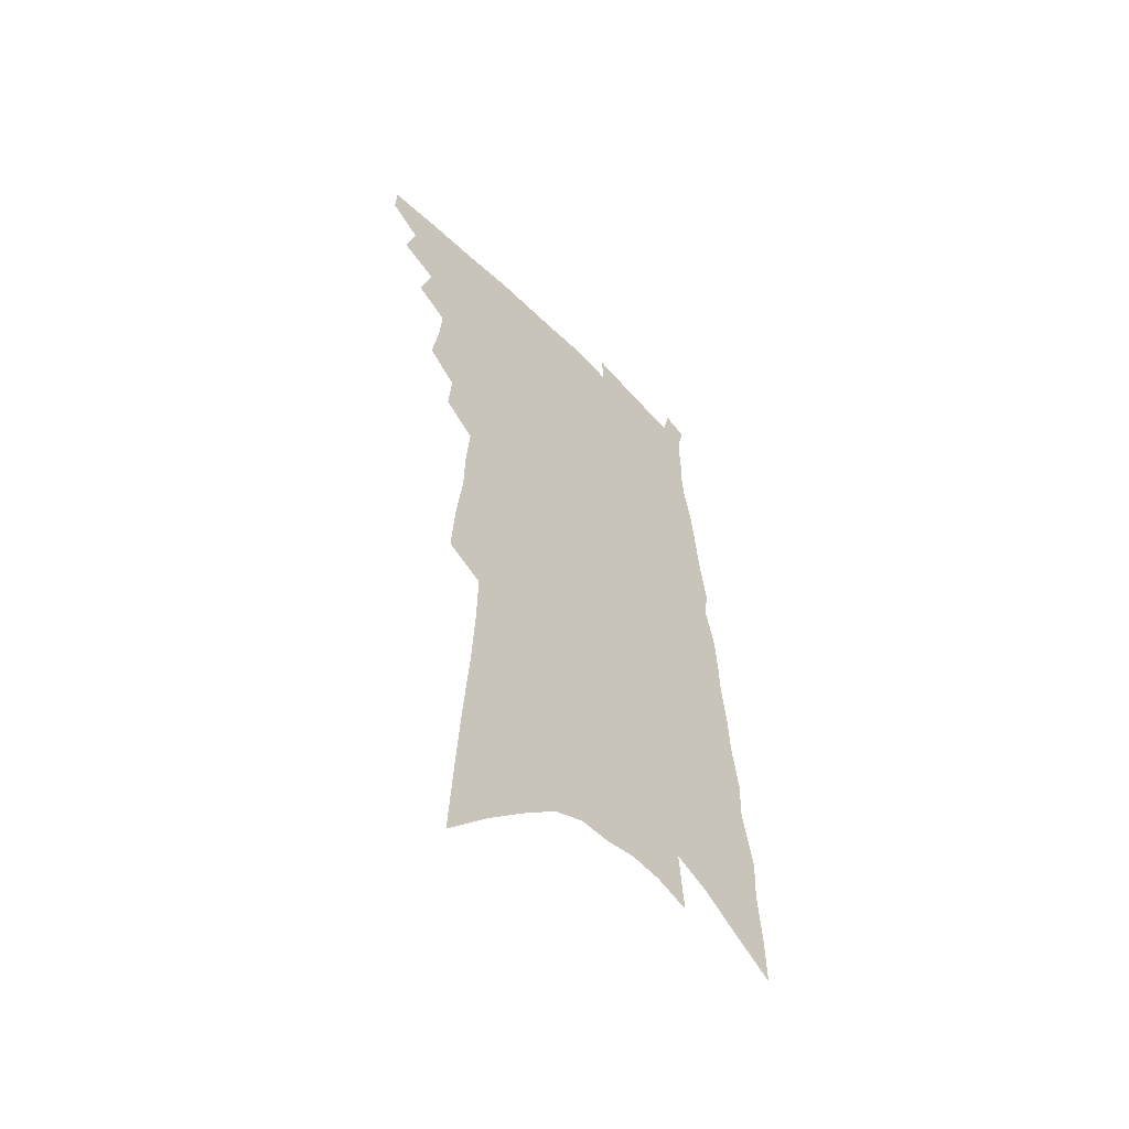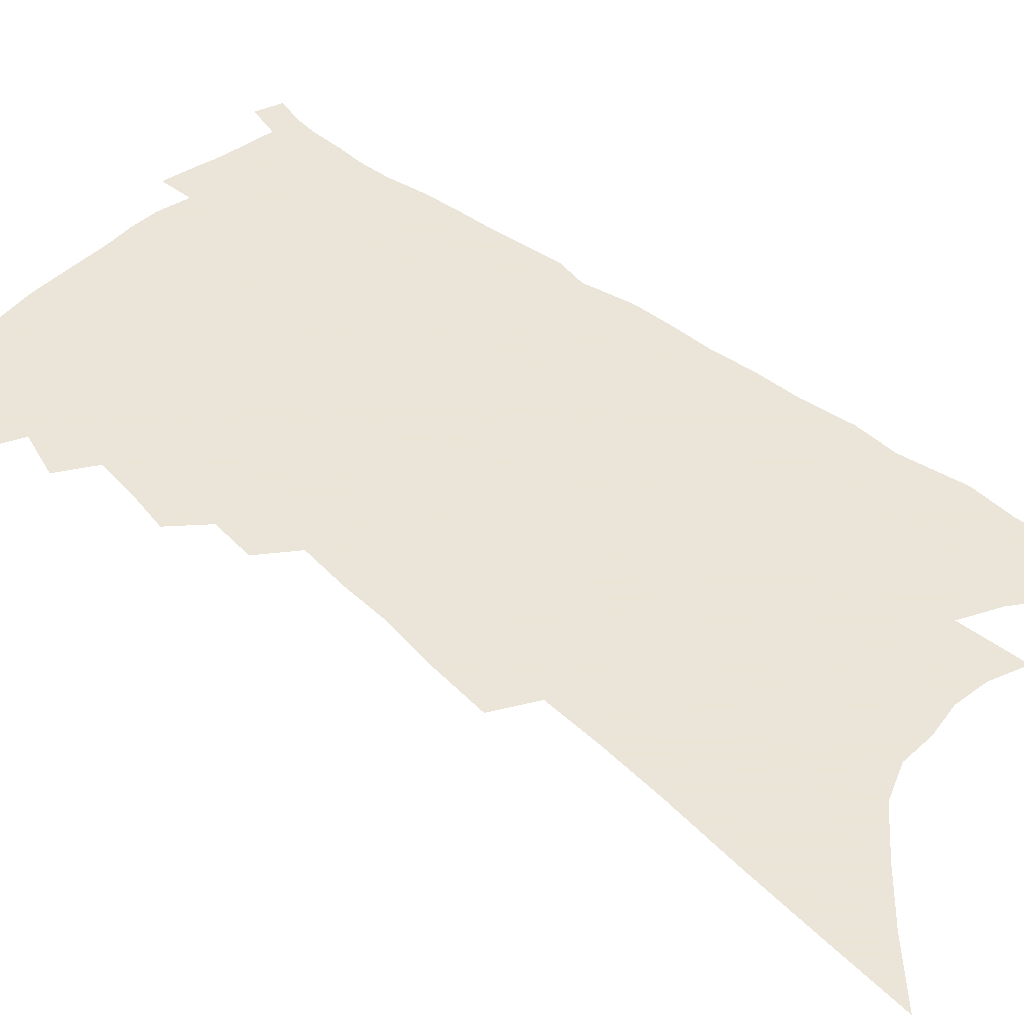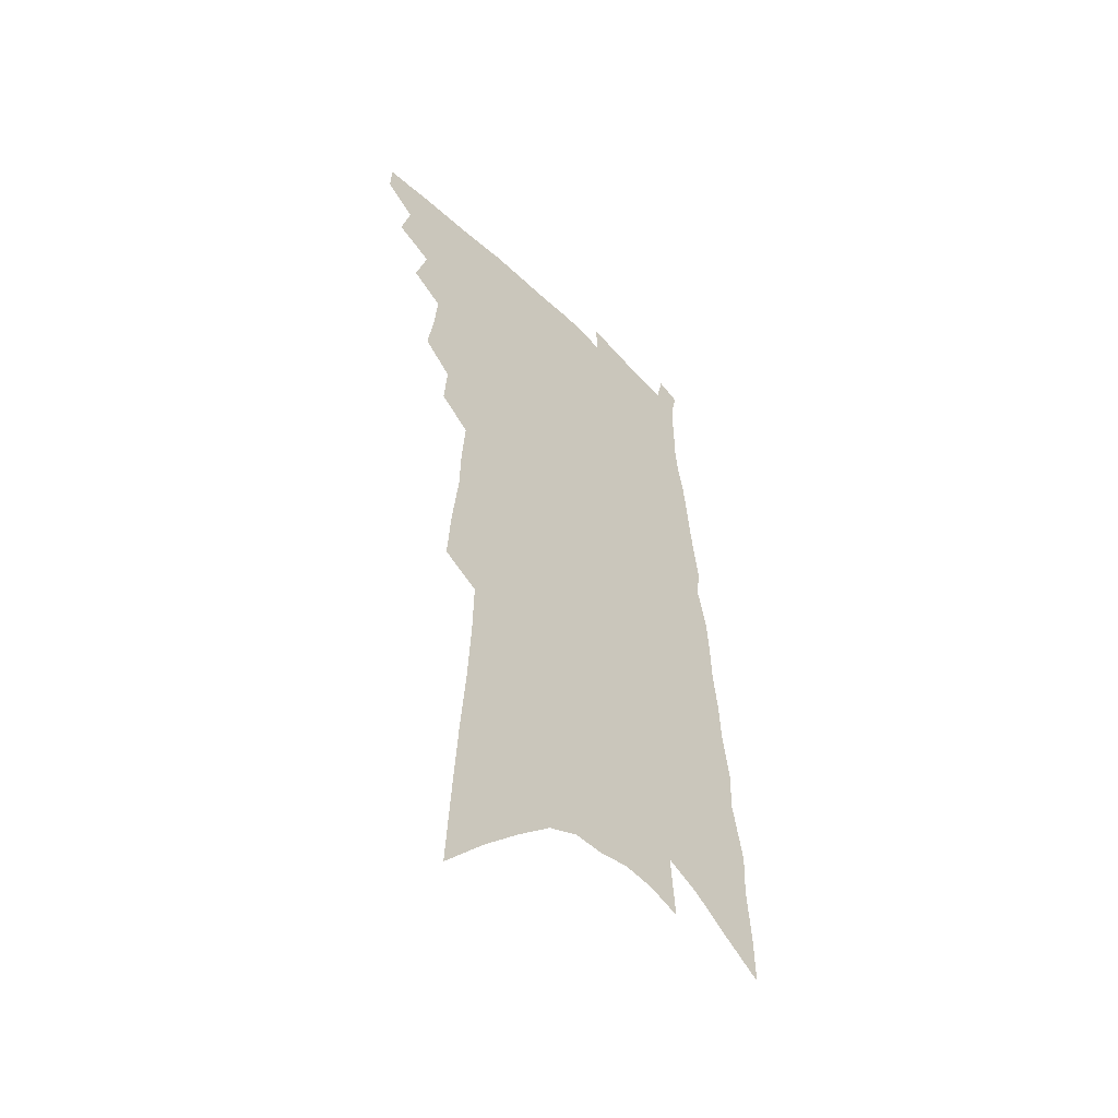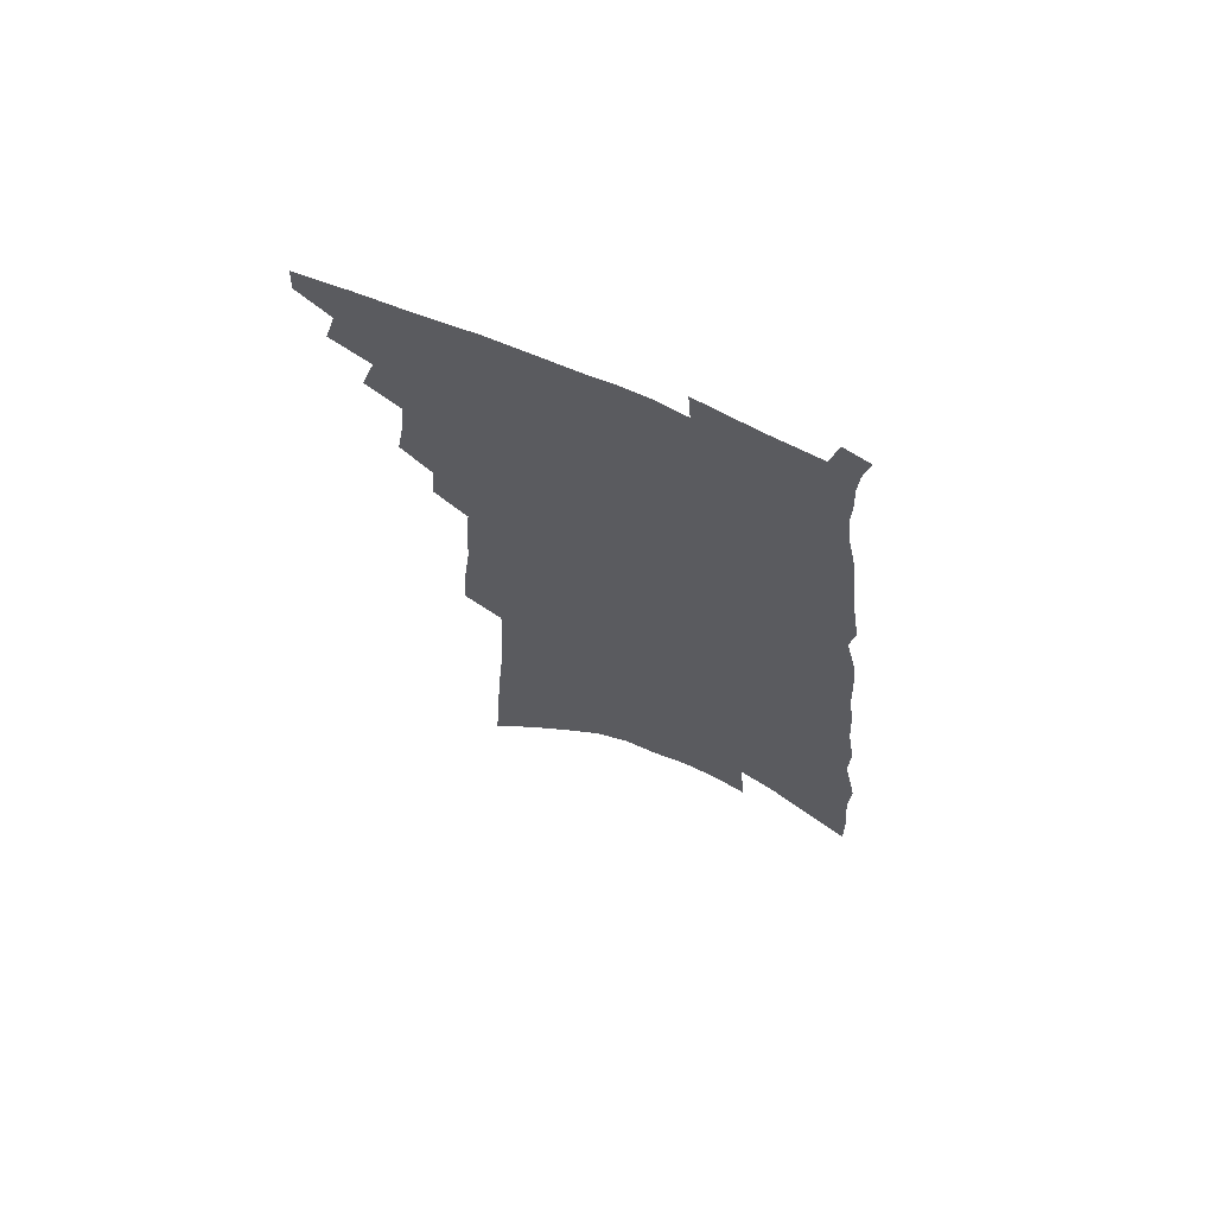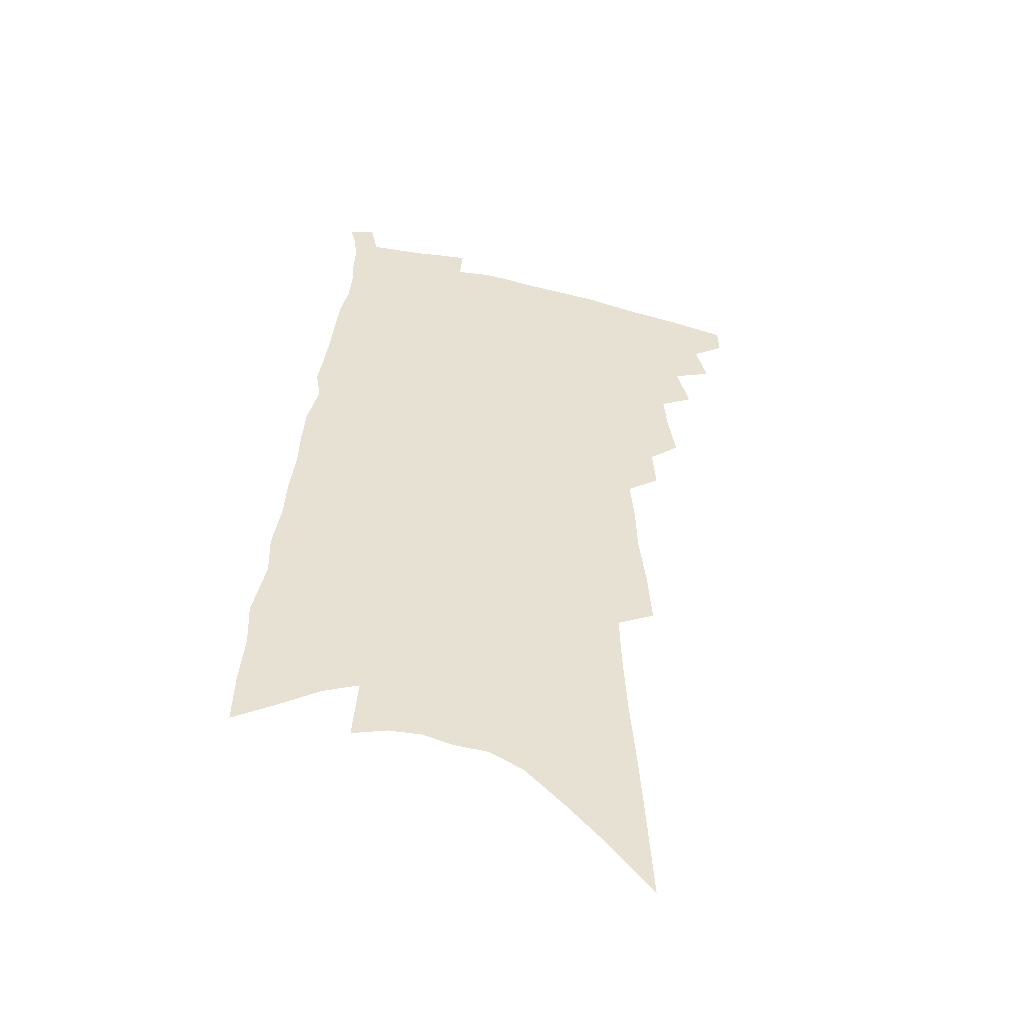
<metadata>
{"format":"obj","ext":"obj","renderer":"f3d","projection":"perspective","resolution":1024,"background":"white","views":[{"elev":-55.2,"azim":-47.0,"up":"+Y"},{"elev":45.5,"azim":-44.6,"up":"+Z"},{"elev":-50.9,"azim":-47.3,"up":"+Y"},{"elev":68.5,"azim":24.2,"up":"+Y"},{"elev":-50.2,"azim":166.4,"up":"+Y"}]}
</metadata>
<code>
v 505.2 460.1 0
v 505.7 471.3 0
v 514 435.6 0
v 518.2 450.9 0
v 518.1 461.9 0
v 516.4 472.8 0
v 524.3 411.7 0
v 529.5 428.7 0
v 529.3 440.5 0
v 530.3 452.7 0
v 528.7 463.4 0
v 527 474.5 0
v 533.5 371.5 0
v 536.3 388.8 0
v 537.7 403.6 0
v 541.8 420.1 0
v 541.1 430.9 0
v 541.5 442.9 0
v 540.8 453.8 0
v 539.6 464.5 0
v 538 475.6 0
v 544.4 344.4 0
v 545.7 360.9 0
v 548.6 379.1 0
v 550.8 395.6 0
v 552.6 410.3 0
v 552.6 421.3 0
v 553 433.2 0
v 552.6 444.2 0
v 551.7 454.9 0
v 550.3 465.8 0
v 548.9 476.8 0
v 551.1 253.5 0
v 552.6 275.4 0
v 555.3 298.4 0
v 555.8 316 0
v 557.3 334.6 0
v 559.4 353 0
v 560.4 368.7 0
v 560.8 382.6 0
v 561.3 395.5 0
v 563 410.2 0
v 564.3 423.5 0
v 564.4 434.9 0
v 563.6 445.5 0
v 562.5 456.2 0
v 561.1 467.1 0
v 559.6 478.3 0
v 558 106.1 0
v 559.9 137.8 0
v 561.9 168.3 0
v 564.3 198.3 0
v 565.7 223.7 0
v 566.1 245.3 0
v 568.2 269.4 0
v 568.9 289 0
v 569.4 307.1 0
v 570.3 325 0
v 570.9 341.5 0
v 572.3 358.4 0
v 572.7 372.7 0
v 574.1 387.8 0
v 574.7 401 0
v 575.2 413.6 0
v 575.4 425.2 0
v 575.1 435.9 0
v 575 446.5 0
v 573.7 457 0
v 572 468.3 0
v 570.2 480 0
v 575.6 125.6 0
v 577.3 157.1 0
v 579.5 188.7 0
v 579.9 212.7 0
v 581.1 237.1 0
v 580.6 255.8 0
v 582 278.3 0
v 582.9 298.4 0
v 583.1 315.6 0
v 583.5 332 0
v 583.6 347.1 0
v 584 362 0
v 584.7 376.6 0
v 585.1 390 0
v 585.8 403.5 0
v 586.1 415.4 0
v 585.9 426.2 0
v 585.9 436.9 0
v 585.7 447.3 0
v 584.5 457.8 0
v 583 468.9 0
v 581.3 480.6 0
v 591.6 141.3 0
v 592.2 169.7 0
v 593.9 200.4 0
v 594.3 224.2 0
v 594.2 245 0
v 594.2 264.9 0
v 594.2 283.2 0
v 594.5 301.9 0
v 595 320.2 0
v 594.8 334.7 0
v 595.2 350.8 0
v 595.2 364.4 0
v 595.6 378.9 0
v 595.8 391.5 0
v 596.2 404.5 0
v 596.4 416.4 0
v 596.5 427.6 0
v 596.2 437.7 0
v 595.8 448 0
v 595.2 458.4 0
v 594.1 469.2 0
v 592.3 481.2 0
v 606.5 154.9 0
v 607 183.8 0
v 607 208.5 0
v 606.5 228.7 0
v 606.1 248.1 0
v 605.8 266.6 0
v 606.3 288.8 0
v 606 305.4 0
v 605.9 321.2 0
v 606.1 338.5 0
v 605.9 351.7 0
v 605.8 365.2 0
v 606 379.5 0
v 606.4 393.1 0
v 606.5 405.5 0
v 606.8 417.4 0
v 606.6 427.5 0
v 606.4 438.1 0
v 606.3 448.6 0
v 605.8 458.8 0
v 605.1 469.3 0
v 603.3 481.7 0
v 619.9 161.1 0
v 619.6 188.5 0
v 619.1 211.7 0
v 618.7 233.9 0
v 617.9 250.6 0
v 617.8 272.3 0
v 617.5 289.8 0
v 617.2 307 0
v 617 323.9 0
v 616.8 338.8 0
v 616.7 353.6 0
v 616.6 367.5 0
v 616.7 381.7 0
v 616.6 393.8 0
v 616.5 404.8 0
v 616.9 418.2 0
v 616.9 428.3 0
v 617 439 0
v 616.6 449.2 0
v 616 459.6 0
v 615.6 470 0
v 613.9 483 0
v 632.8 161.5 0
v 632 190.4 0
v 631.1 215 0
v 630.4 235.7 0
v 629.8 254.3 0
v 629.4 270.9 0
v 628.7 288.9 0
v 628.3 306.1 0
v 627.8 323.6 0
v 627.5 340.2 0
v 627.3 353.8 0
v 627 368.2 0
v 626.9 381.4 0
v 626.8 394.4 0
v 626.7 406.2 0
v 626.7 417.9 0
v 626.9 428 0
v 627.1 439.8 0
v 627 449.5 0
v 626.9 459.7 0
v 626.3 470.6 0
v 624.8 483.2 0
v 645.7 164.2 0
v 644.3 191.6 0
v 643.6 211.4 0
v 642.2 234.8 0
v 641.5 253.5 0
v 640.8 270.6 0
v 639.9 289.3 0
v 639.3 306.4 0
v 638.8 322.1 0
v 638.1 339.3 0
v 637.9 352.9 0
v 637.4 367.9 0
v 637.3 380.5 0
v 636.9 394 0
v 636.7 405.8 0
v 636.5 417.8 0
v 637 427.6 0
v 637 439.2 0
v 637.2 449.6 0
v 637.2 459.8 0
v 637.5 470.1 0
v 637.4 481 0
v 636.4 494 0
v 658.7 163.3 0
v 657 189.3 0
v 655.7 211.2 0
v 655.8 227.6 0
v 653.4 252.2 0
v 652.2 271.1 0
v 651.1 289.1 0
v 650.2 306.7 0
v 649.9 320.7 0
v 648.9 337.8 0
v 648.8 351.5 0
v 648.8 364.4 0
v 647.9 379.3 0
v 647.3 392.8 0
v 647.1 404.6 0
v 646.8 416.4 0
v 647.1 427.4 0
v 646.9 439.4 0
v 647.3 449.4 0
v 647.6 459.5 0
v 648 469.7 0
v 648.1 480.3 0
v 647.6 492.3 0
v 672.4 158.9 0
v 670.4 184.2 0
v 668.9 206.4 0
v 667.7 226.7 0
v 665.8 248.8 0
v 664.1 269.1 0
v 662.4 288.3 0
v 661.5 304.7 0
v 660.9 319.8 0
v 659.9 335.7 0
v 660.4 348.4 0
v 659.6 363.1 0
v 658.9 376.9 0
v 657.9 391 0
v 657.5 403.4 0
v 656.6 416.3 0
v 657.5 426.5 0
v 657.2 438.2 0
v 657.4 448.8 0
v 657.8 459 0
v 658.3 469.3 0
v 658.8 479.3 0
v 659 490.2 0
v 684.5 177.9 0
v 682.5 200.8 0
v 680.2 223.9 0
v 679.5 242.1 0
v 678.2 261.3 0
v 676.5 280.1 0
v 674.6 298.5 0
v 673.2 315.4 0
v 673 329.9 0
v 672.9 343.8 0
v 671.3 359.5 0
v 670.3 374 0
v 669.9 387.2 0
v 669.2 400.3 0
v 669.1 412.3 0
v 668.2 424.9 0
v 668.1 436.3 0
v 667.5 448.3 0
v 667.8 458.7 0
v 668.2 468.8 0
v 668.9 478.9 0
v 669.5 489.2 0
v 700.7 166.9 0
v 698 191.3 0
v 697 211.3 0
v 694 234.2 0
v 692.9 252.9 0
v 691.1 271.9 0
v 689.9 289.4 0
v 687.5 307.7 0
v 687.1 322.9 0
v 686.4 337.9 0
v 684.3 354.4 0
v 682.8 369.4 0
v 682.8 382.3 0
v 682.6 395.1 0
v 681.3 408.7 0
v 679 422.9 0
v 679.3 434.2 0
v 678.9 446 0
v 678.3 457.6 0
v 678.5 468 0
v 679 478.2 0
v 679.9 488.2 0
v 682.7 500.8 0
v 717 156.5 0
v 716.5 176.5 0
v 714.7 198.1 0
v 715.4 215.6 0
v 710.6 240.2 0
v 711.1 256.6 0
v 708 276.7 0
v 707.1 293.6 0
v 704.9 311.3 0
v 704.4 326.5 0
v 703.3 342.1 0
v 699 360.8 0
v 700.8 372.6 0
v 698.6 387.5 0
v 696.8 401.7 0
v 695.6 415.3 0
v 693.9 428.6 0
v 690.9 443.3 0
v 689.9 455.4 0
v 690.1 466 0
v 689.6 477.2 0
v 690.3 487.3 0
v 692.8 497.5 0
f 4 5 1
f 1 5 2
f 5 6 2
f 8 9 3
f 3 9 4
f 9 10 4
f 4 10 5
f 10 11 5
f 5 11 6
f 11 12 6
f 15 16 7
f 7 16 8
f 16 17 8
f 8 17 9
f 17 18 9
f 9 18 10
f 18 19 10
f 10 19 11
f 19 20 11
f 11 20 12
f 20 21 12
f 23 24 13
f 13 24 14
f 24 25 14
f 14 25 15
f 25 26 15
f 15 26 16
f 26 27 16
f 16 27 17
f 27 28 17
f 17 28 18
f 28 29 18
f 18 29 19
f 29 30 19
f 19 30 20
f 30 31 20
f 20 31 21
f 31 32 21
f 37 38 22
f 22 38 23
f 38 39 23
f 23 39 24
f 39 40 24
f 24 40 25
f 40 41 25
f 25 41 26
f 41 42 26
f 26 42 27
f 42 43 27
f 27 43 28
f 43 44 28
f 28 44 29
f 44 45 29
f 29 45 30
f 45 46 30
f 30 46 31
f 46 47 31
f 31 47 32
f 47 48 32
f 54 55 33
f 33 55 34
f 55 56 34
f 34 56 35
f 56 57 35
f 35 57 36
f 57 58 36
f 36 58 37
f 58 59 37
f 37 59 38
f 59 60 38
f 38 60 39
f 60 61 39
f 39 61 40
f 61 62 40
f 40 62 41
f 62 63 41
f 41 63 42
f 63 64 42
f 42 64 43
f 64 65 43
f 43 65 44
f 65 66 44
f 44 66 45
f 66 67 45
f 45 67 46
f 67 68 46
f 46 68 47
f 68 69 47
f 47 69 48
f 69 70 48
f 49 71 50
f 71 72 50
f 50 72 51
f 72 73 51
f 51 73 52
f 73 74 52
f 52 74 53
f 74 75 53
f 53 75 54
f 75 76 54
f 54 76 55
f 76 77 55
f 55 77 56
f 77 78 56
f 56 78 57
f 78 79 57
f 57 79 58
f 79 80 58
f 58 80 59
f 80 81 59
f 59 81 60
f 81 82 60
f 60 82 61
f 82 83 61
f 61 83 62
f 83 84 62
f 62 84 63
f 84 85 63
f 63 85 64
f 85 86 64
f 64 86 65
f 86 87 65
f 65 87 66
f 87 88 66
f 66 88 67
f 88 89 67
f 67 89 68
f 89 90 68
f 68 90 69
f 90 91 69
f 69 91 70
f 91 92 70
f 71 93 72
f 93 94 72
f 72 94 73
f 94 95 73
f 73 95 74
f 95 96 74
f 74 96 75
f 96 97 75
f 75 97 76
f 97 98 76
f 76 98 77
f 98 99 77
f 77 99 78
f 99 100 78
f 78 100 79
f 100 101 79
f 79 101 80
f 101 102 80
f 80 102 81
f 102 103 81
f 81 103 82
f 103 104 82
f 82 104 83
f 104 105 83
f 83 105 84
f 105 106 84
f 84 106 85
f 106 107 85
f 85 107 86
f 107 108 86
f 86 108 87
f 108 109 87
f 87 109 88
f 109 110 88
f 88 110 89
f 110 111 89
f 89 111 90
f 111 112 90
f 90 112 91
f 112 113 91
f 91 113 92
f 113 114 92
f 93 115 94
f 115 116 94
f 94 116 95
f 116 117 95
f 95 117 96
f 117 118 96
f 96 118 97
f 118 119 97
f 97 119 98
f 119 120 98
f 98 120 99
f 120 121 99
f 99 121 100
f 121 122 100
f 100 122 101
f 122 123 101
f 101 123 102
f 123 124 102
f 102 124 103
f 124 125 103
f 103 125 104
f 125 126 104
f 104 126 105
f 126 127 105
f 105 127 106
f 127 128 106
f 106 128 107
f 128 129 107
f 107 129 108
f 129 130 108
f 108 130 109
f 130 131 109
f 109 131 110
f 131 132 110
f 110 132 111
f 132 133 111
f 111 133 112
f 133 134 112
f 112 134 113
f 134 135 113
f 113 135 114
f 135 136 114
f 115 137 116
f 137 138 116
f 116 138 117
f 138 139 117
f 117 139 118
f 139 140 118
f 118 140 119
f 140 141 119
f 119 141 120
f 141 142 120
f 120 142 121
f 142 143 121
f 121 143 122
f 143 144 122
f 122 144 123
f 144 145 123
f 123 145 124
f 145 146 124
f 124 146 125
f 146 147 125
f 125 147 126
f 147 148 126
f 126 148 127
f 148 149 127
f 127 149 128
f 149 150 128
f 128 150 129
f 150 151 129
f 129 151 130
f 151 152 130
f 130 152 131
f 152 153 131
f 131 153 132
f 153 154 132
f 132 154 133
f 154 155 133
f 133 155 134
f 155 156 134
f 134 156 135
f 156 157 135
f 135 157 136
f 157 158 136
f 137 159 138
f 159 160 138
f 138 160 139
f 160 161 139
f 139 161 140
f 161 162 140
f 140 162 141
f 162 163 141
f 141 163 142
f 163 164 142
f 142 164 143
f 164 165 143
f 143 165 144
f 165 166 144
f 144 166 145
f 166 167 145
f 145 167 146
f 167 168 146
f 146 168 147
f 168 169 147
f 147 169 148
f 169 170 148
f 148 170 149
f 170 171 149
f 149 171 150
f 171 172 150
f 150 172 151
f 172 173 151
f 151 173 152
f 173 174 152
f 152 174 153
f 174 175 153
f 153 175 154
f 175 176 154
f 154 176 155
f 176 177 155
f 155 177 156
f 177 178 156
f 156 178 157
f 178 179 157
f 157 179 158
f 179 180 158
f 159 181 160
f 181 182 160
f 160 182 161
f 182 183 161
f 161 183 162
f 183 184 162
f 162 184 163
f 184 185 163
f 163 185 164
f 185 186 164
f 164 186 165
f 186 187 165
f 165 187 166
f 187 188 166
f 166 188 167
f 188 189 167
f 167 189 168
f 189 190 168
f 168 190 169
f 190 191 169
f 169 191 170
f 191 192 170
f 170 192 171
f 192 193 171
f 171 193 172
f 193 194 172
f 172 194 173
f 194 195 173
f 173 195 174
f 195 196 174
f 174 196 175
f 196 197 175
f 175 197 176
f 197 198 176
f 176 198 177
f 198 199 177
f 177 199 178
f 199 200 178
f 178 200 179
f 200 201 179
f 179 201 180
f 201 202 180
f 181 204 182
f 204 205 182
f 182 205 183
f 205 206 183
f 183 206 184
f 206 207 184
f 184 207 185
f 207 208 185
f 185 208 186
f 208 209 186
f 186 209 187
f 209 210 187
f 187 210 188
f 210 211 188
f 188 211 189
f 211 212 189
f 189 212 190
f 212 213 190
f 190 213 191
f 213 214 191
f 191 214 192
f 214 215 192
f 192 215 193
f 215 216 193
f 193 216 194
f 216 217 194
f 194 217 195
f 217 218 195
f 195 218 196
f 218 219 196
f 196 219 197
f 219 220 197
f 197 220 198
f 220 221 198
f 198 221 199
f 221 222 199
f 199 222 200
f 222 223 200
f 200 223 201
f 223 224 201
f 201 224 202
f 224 225 202
f 202 225 203
f 225 226 203
f 204 227 205
f 227 228 205
f 205 228 206
f 228 229 206
f 206 229 207
f 229 230 207
f 207 230 208
f 230 231 208
f 208 231 209
f 231 232 209
f 209 232 210
f 232 233 210
f 210 233 211
f 233 234 211
f 211 234 212
f 234 235 212
f 212 235 213
f 235 236 213
f 213 236 214
f 236 237 214
f 214 237 215
f 237 238 215
f 215 238 216
f 238 239 216
f 216 239 217
f 239 240 217
f 217 240 218
f 240 241 218
f 218 241 219
f 241 242 219
f 219 242 220
f 242 243 220
f 220 243 221
f 243 244 221
f 221 244 222
f 244 245 222
f 222 245 223
f 245 246 223
f 223 246 224
f 246 247 224
f 224 247 225
f 247 248 225
f 225 248 226
f 248 249 226
f 228 250 229
f 250 251 229
f 229 251 230
f 251 252 230
f 230 252 231
f 252 253 231
f 231 253 232
f 253 254 232
f 232 254 233
f 254 255 233
f 233 255 234
f 255 256 234
f 234 256 235
f 256 257 235
f 235 257 236
f 257 258 236
f 236 258 237
f 258 259 237
f 237 259 238
f 259 260 238
f 238 260 239
f 260 261 239
f 239 261 240
f 261 262 240
f 240 262 241
f 262 263 241
f 241 263 242
f 263 264 242
f 242 264 243
f 264 265 243
f 243 265 244
f 265 266 244
f 244 266 245
f 266 267 245
f 245 267 246
f 267 268 246
f 246 268 247
f 268 269 247
f 247 269 248
f 269 270 248
f 248 270 249
f 270 271 249
f 250 272 251
f 272 273 251
f 251 273 252
f 273 274 252
f 252 274 253
f 274 275 253
f 253 275 254
f 275 276 254
f 254 276 255
f 276 277 255
f 255 277 256
f 277 278 256
f 256 278 257
f 278 279 257
f 257 279 258
f 279 280 258
f 258 280 259
f 280 281 259
f 259 281 260
f 281 282 260
f 260 282 261
f 282 283 261
f 261 283 262
f 283 284 262
f 262 284 263
f 284 285 263
f 263 285 264
f 285 286 264
f 264 286 265
f 286 287 265
f 265 287 266
f 287 288 266
f 266 288 267
f 288 289 267
f 267 289 268
f 289 290 268
f 268 290 269
f 290 291 269
f 269 291 270
f 291 292 270
f 270 292 271
f 292 293 271
f 272 295 273
f 295 296 273
f 273 296 274
f 296 297 274
f 274 297 275
f 297 298 275
f 275 298 276
f 298 299 276
f 276 299 277
f 299 300 277
f 277 300 278
f 300 301 278
f 278 301 279
f 301 302 279
f 279 302 280
f 302 303 280
f 280 303 281
f 303 304 281
f 281 304 282
f 304 305 282
f 282 305 283
f 305 306 283
f 283 306 284
f 306 307 284
f 284 307 285
f 307 308 285
f 285 308 286
f 308 309 286
f 286 309 287
f 309 310 287
f 287 310 288
f 310 311 288
f 288 311 289
f 311 312 289
f 289 312 290
f 312 313 290
f 290 313 291
f 313 314 291
f 291 314 292
f 314 315 292
f 292 315 293
f 315 316 293
f 293 316 294
f 316 317 294

</code>
